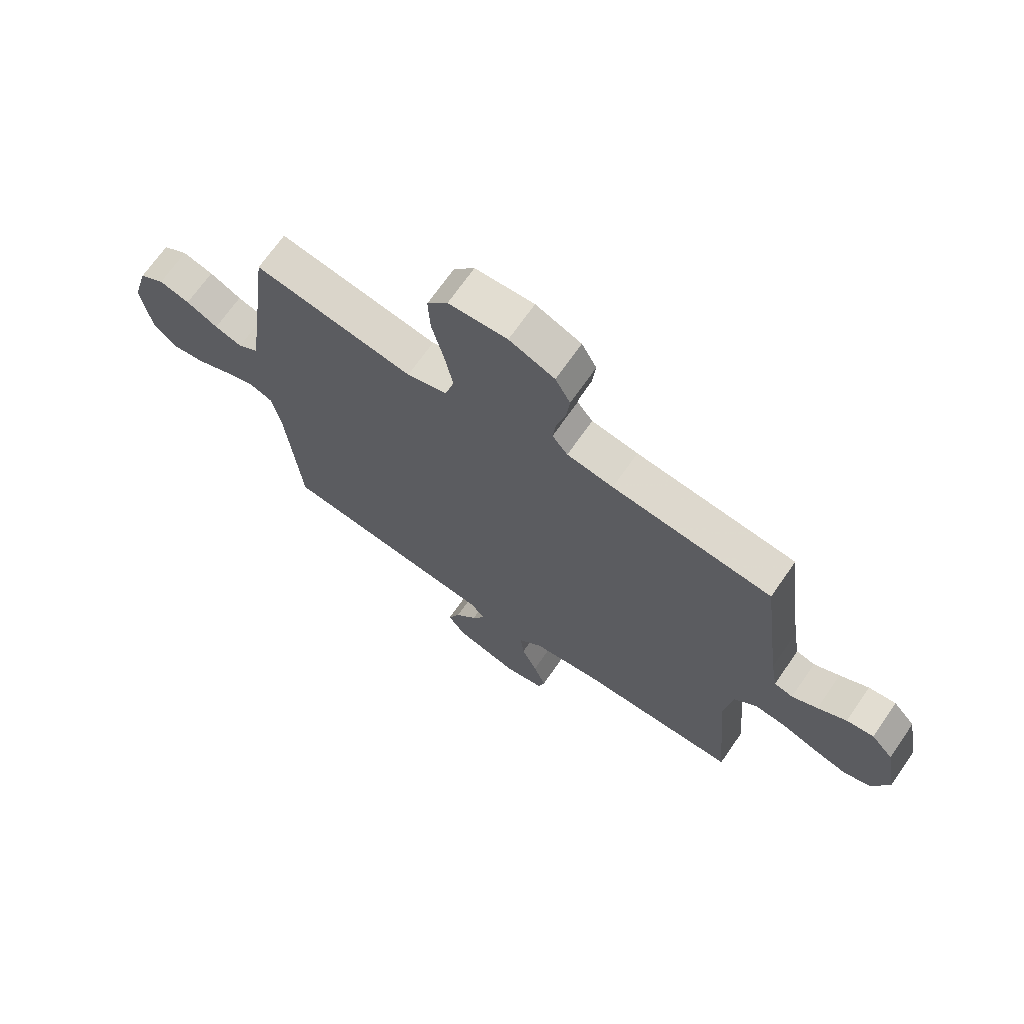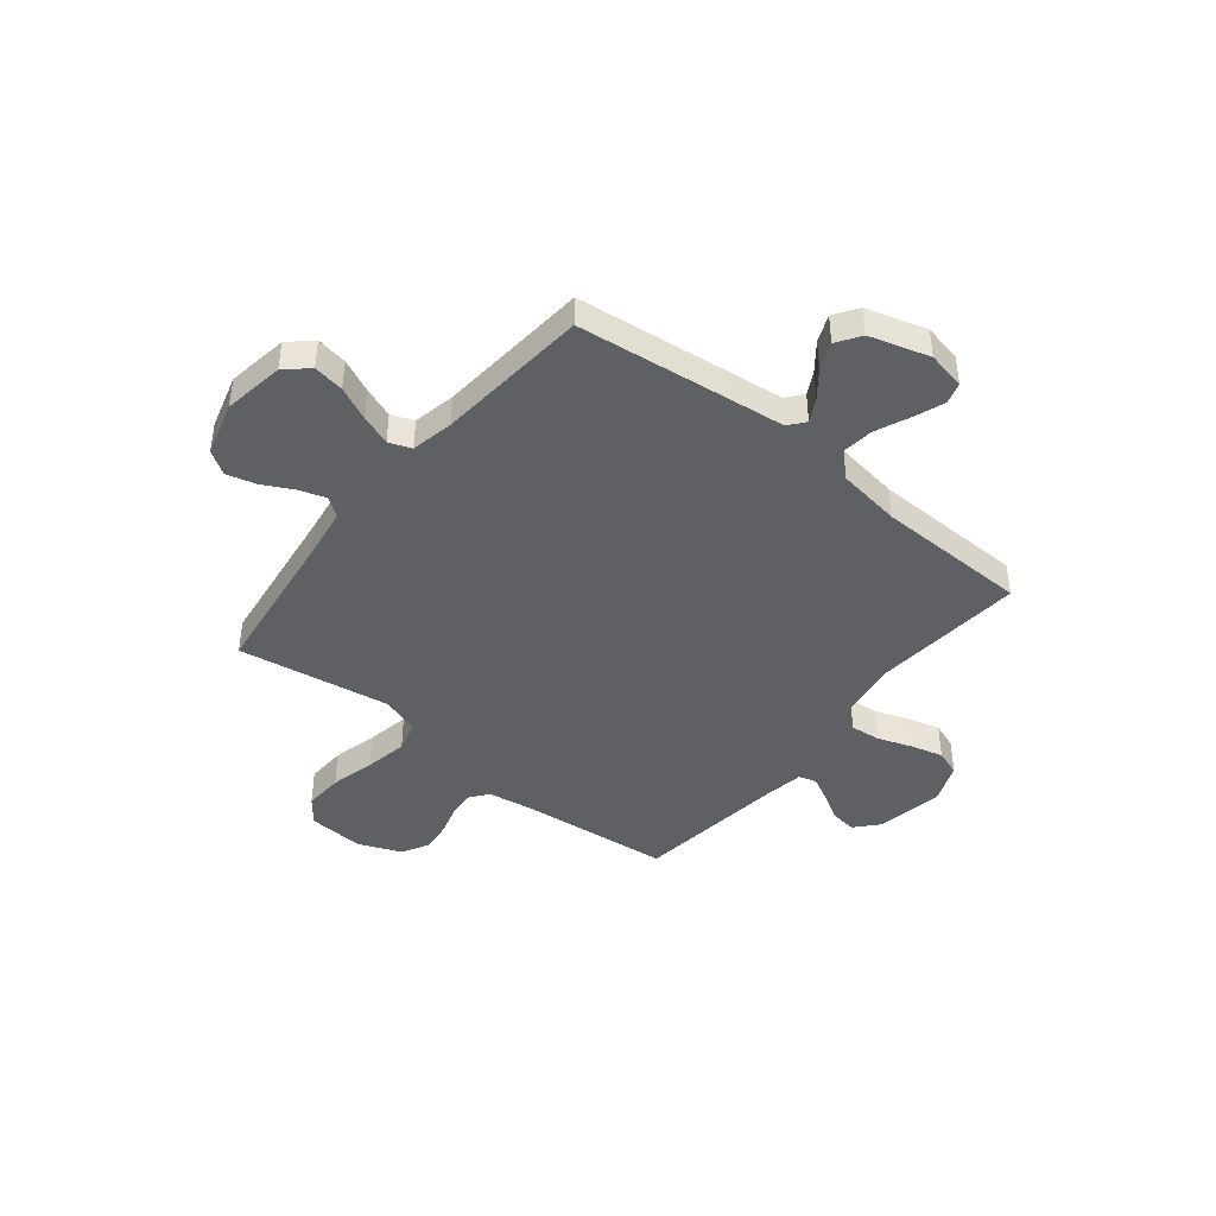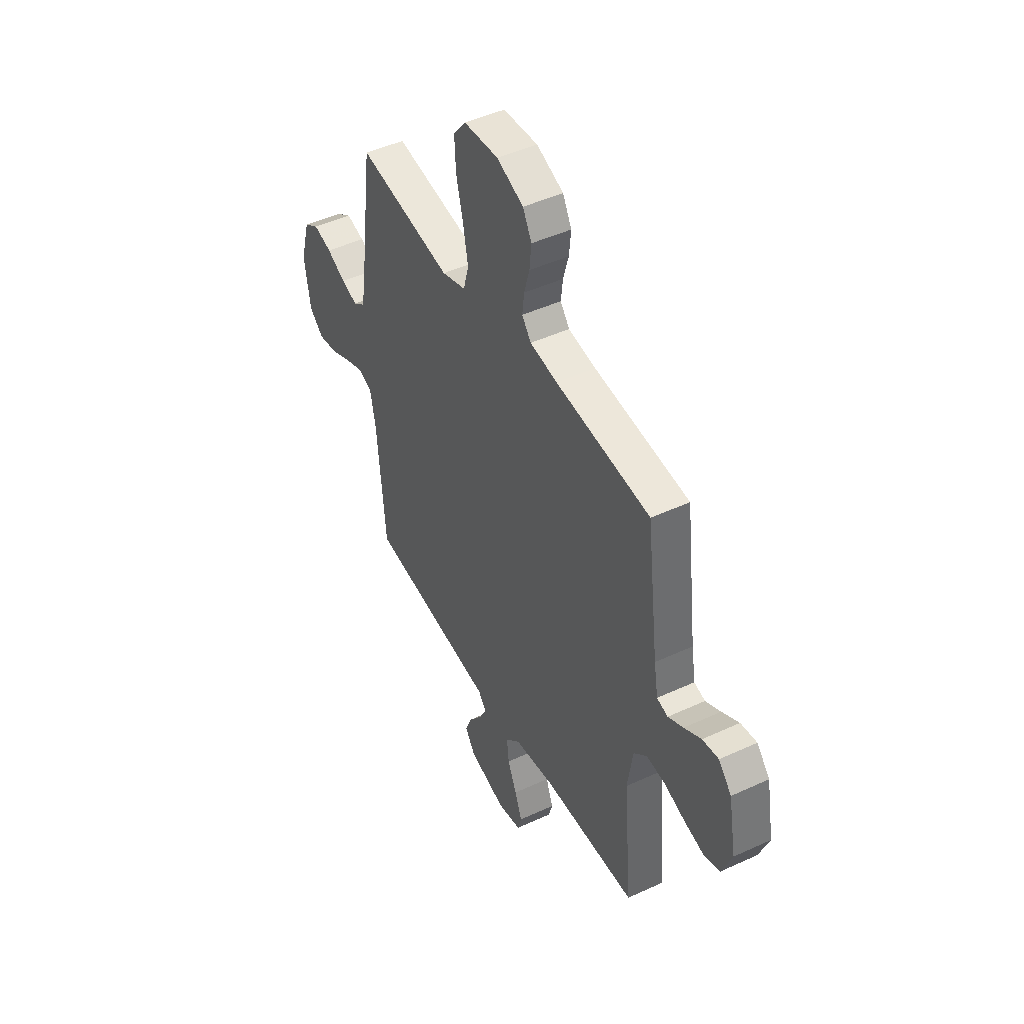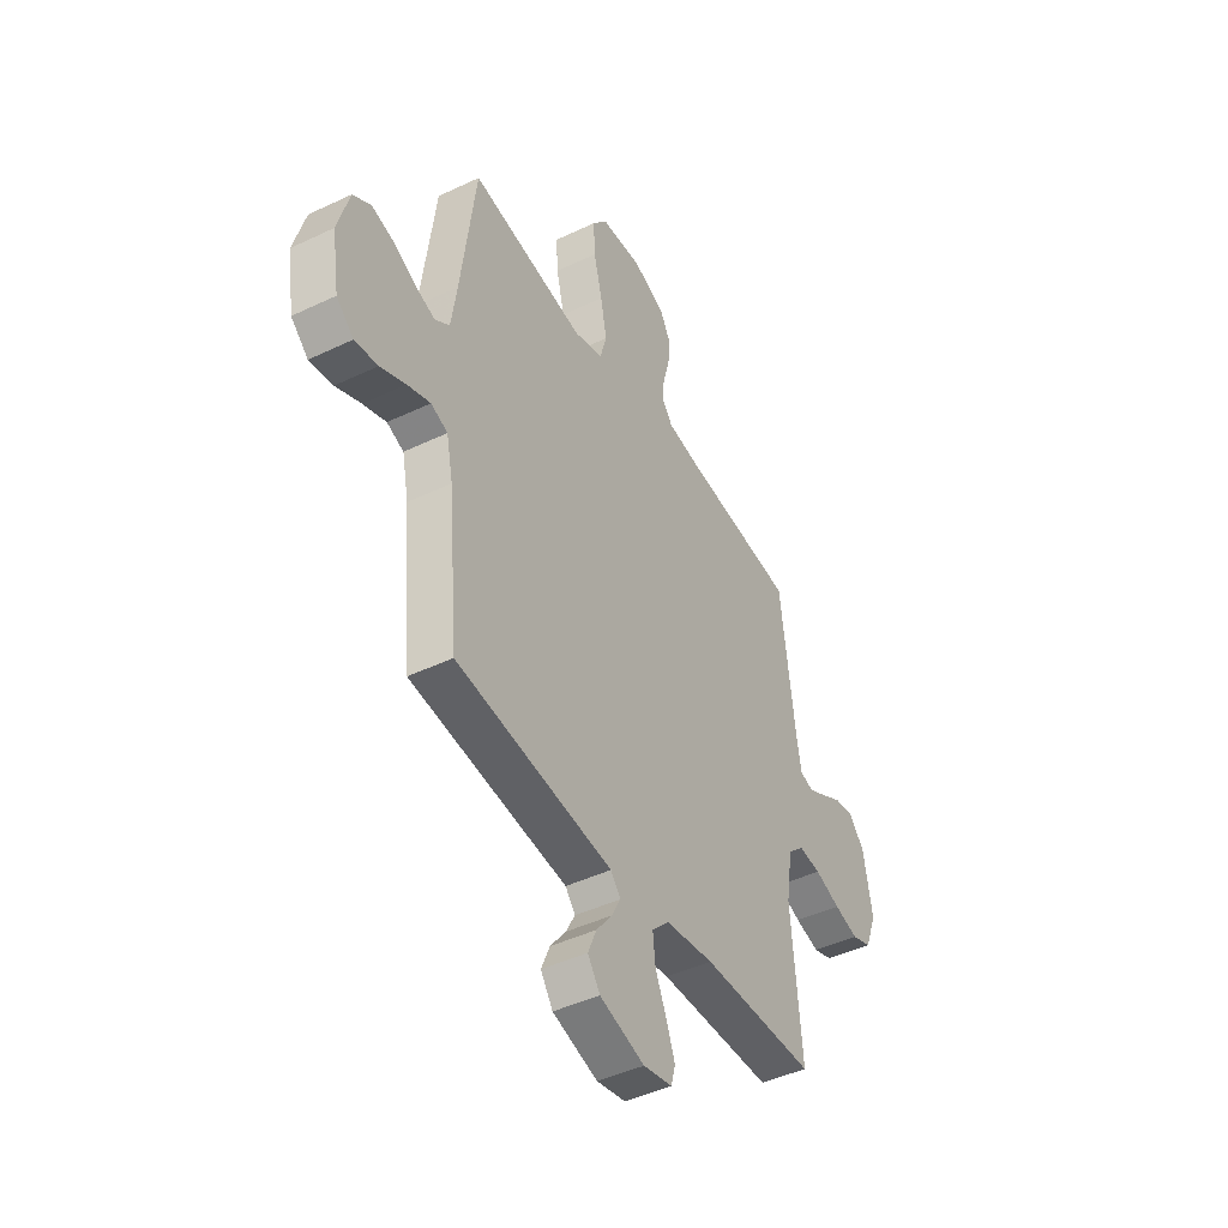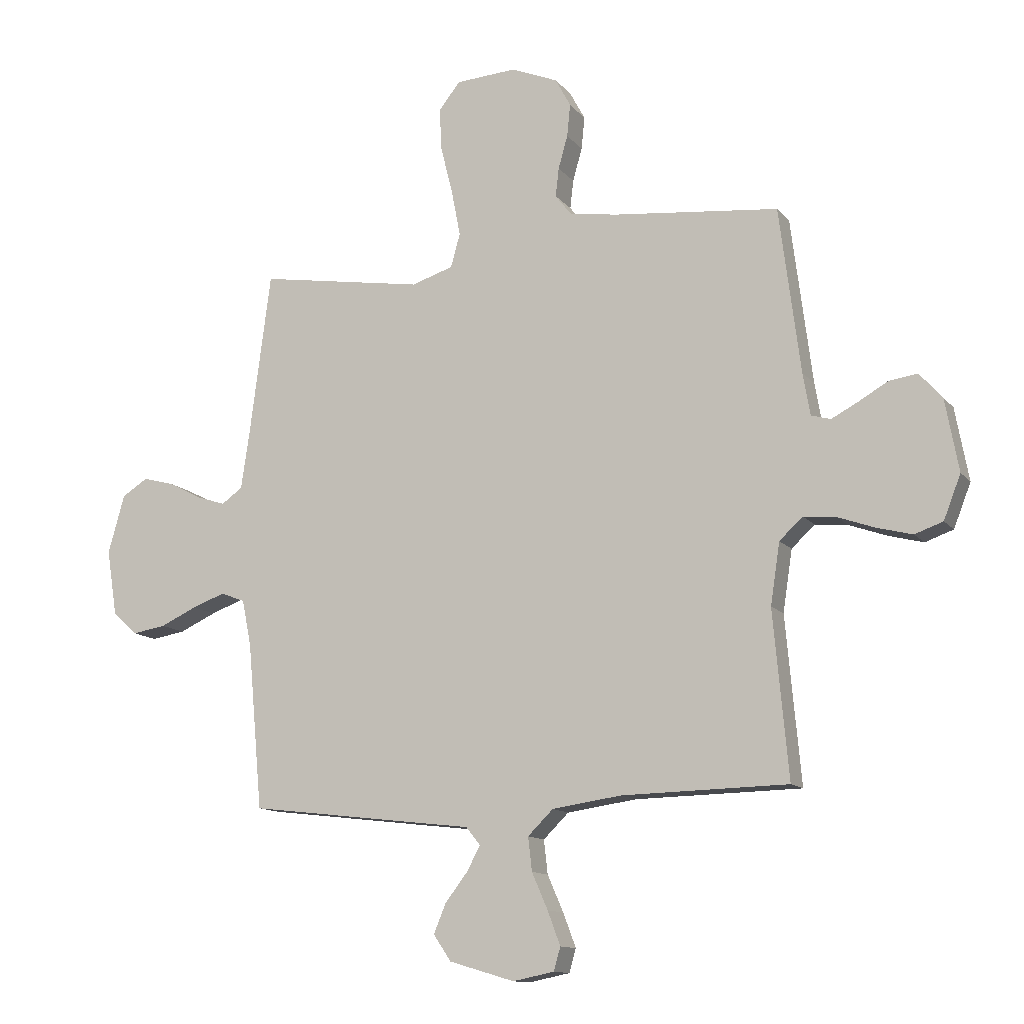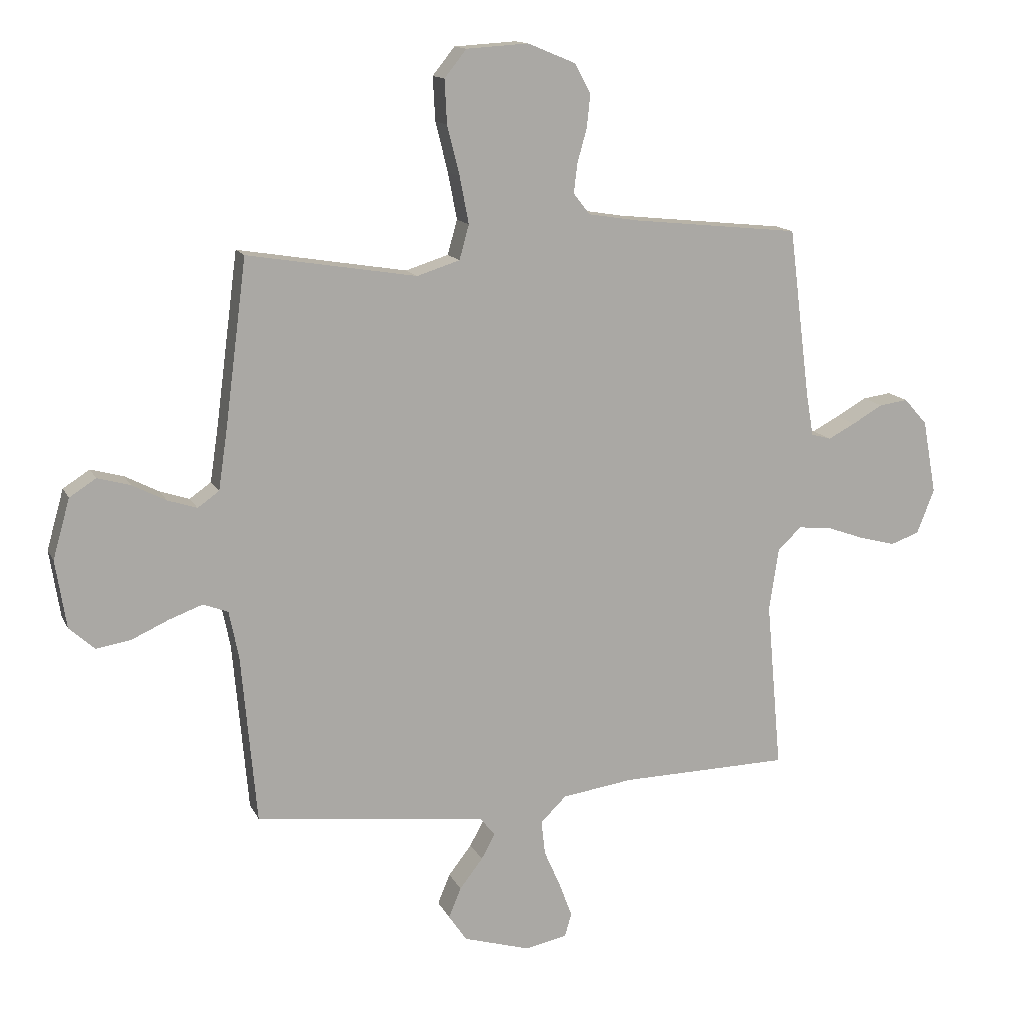
<metadata>
{"format":"obj","ext":"obj","renderer":"f3d","projection":"perspective","resolution":1024,"background":"white","views":[{"elev":69.4,"azim":-145.2,"up":"+Z"},{"elev":-43.4,"azim":141.2,"up":"+Y"},{"elev":46.5,"azim":-117.8,"up":"+Z"},{"elev":-44.7,"azim":119.0,"up":"+Z"},{"elev":-12.4,"azim":-156.5,"up":"+Z"},{"elev":13.7,"azim":161.8,"up":"+Z"}]}
</metadata>
<code>
v -0.5 0.07 -0.5
v -0.473 0.07 -0.2
v -0.49 0.07 -0.089
v -0.532 0.07 -0.05
v -0.591 0.07 -0.056
v -0.658 0.07 -0.08
v -0.722 0.07 -0.097
v -0.773 0.07 -0.079
v -0.804 0.07 0
v -0.78 0.07 0.131
v -0.739 0.07 0.177
v -0.688 0.07 0.17
v -0.634 0.07 0.139
v -0.586 0.07 0.114
v -0.551 0.07 0.124
v -0.538 0.07 0.2
v -0.5 0.07 0.5
v -0.2 0.07 0.531
v -0.113 0.07 0.545
v -0.084 0.07 0.582
v -0.09 0.07 0.634
v -0.107 0.07 0.694
v -0.113 0.07 0.753
v -0.085 0.07 0.805
v 0 0.07 0.84
v 0.11 0.07 0.833
v 0.149 0.07 0.784
v 0.145 0.07 0.707
v 0.123 0.07 0.619
v 0.107 0.07 0.536
v 0.124 0.07 0.475
v 0.2 0.07 0.451
v 0.5 0.07 0.5
v 0.539 0.07 0.2
v 0.554 0.07 0.099
v 0.592 0.07 0.072
v 0.644 0.07 0.089
v 0.704 0.07 0.12
v 0.762 0.07 0.136
v 0.809 0.07 0.106
v 0.839 0.07 0
v 0.82 0.07 -0.12
v 0.775 0.07 -0.161
v 0.714 0.07 -0.151
v 0.648 0.07 -0.121
v 0.588 0.07 -0.099
v 0.544 0.07 -0.116
v 0.527 0.07 -0.2
v 0.5 0.07 -0.5
v 0.2 0.07 -0.536
v 0.089 0.07 -0.549
v 0.063 0.07 -0.581
v 0.087 0.07 -0.626
v 0.128 0.07 -0.679
v 0.15 0.07 -0.732
v 0.118 0.07 -0.779
v 0 0.07 -0.814
v -0.075 0.07 -0.799
v -0.087 0.07 -0.757
v -0.064 0.07 -0.696
v -0.035 0.07 -0.63
v -0.028 0.07 -0.569
v -0.074 0.07 -0.524
v -0.2 0.07 -0.506
v -0.5 0 -0.5
v -0.473 0 -0.2
v -0.49 0 -0.089
v -0.532 0 -0.05
v -0.591 0 -0.056
v -0.658 0 -0.08
v -0.722 0 -0.097
v -0.773 0 -0.079
v -0.804 0 0
v -0.78 0 0.131
v -0.739 0 0.177
v -0.688 0 0.17
v -0.634 0 0.139
v -0.586 0 0.114
v -0.551 0 0.124
v -0.538 0 0.2
v -0.5 0 0.5
v -0.2 0 0.531
v -0.113 0 0.545
v -0.084 0 0.582
v -0.09 0 0.634
v -0.107 0 0.694
v -0.113 0 0.753
v -0.085 0 0.805
v 0 0 0.84
v 0.11 0 0.833
v 0.149 0 0.784
v 0.145 0 0.707
v 0.123 0 0.619
v 0.107 0 0.536
v 0.124 0 0.475
v 0.2 0 0.451
v 0.5 0 0.5
v 0.539 0 0.2
v 0.554 0 0.099
v 0.592 0 0.072
v 0.644 0 0.089
v 0.704 0 0.12
v 0.762 0 0.136
v 0.809 0 0.106
v 0.839 0 0
v 0.82 0 -0.12
v 0.775 0 -0.161
v 0.714 0 -0.151
v 0.648 0 -0.121
v 0.588 0 -0.099
v 0.544 0 -0.116
v 0.527 0 -0.2
v 0.5 0 -0.5
v 0.2 0 -0.536
v 0.089 0 -0.549
v 0.063 0 -0.581
v 0.087 0 -0.626
v 0.128 0 -0.679
v 0.15 0 -0.732
v 0.118 0 -0.779
v 0 0 -0.814
v -0.075 0 -0.799
v -0.087 0 -0.757
v -0.064 0 -0.696
v -0.035 0 -0.63
v -0.028 0 -0.569
v -0.074 0 -0.524
v -0.2 0 -0.506
f 59 60 61
f 58 59 61
f 57 58 61
f 56 57 61
f 55 56 61
f 54 55 61
f 53 54 61
f 52 53 61 62
f 51 52 62 63
f 50 51 63
f 49 50 63
f 48 49 63
f 43 44 45
f 42 43 45
f 41 42 45
f 40 41 45
f 39 40 45
f 38 39 45
f 37 38 45
f 36 37 45 46
f 35 36 46 47
f 32 33 34
f 48 63 64
f 47 48 64
f 35 47 64
f 34 35 64
f 32 34 64
f 31 32 64
f 27 28 29
f 26 27 29
f 25 26 29
f 24 25 29
f 23 24 29
f 22 23 29
f 21 22 29
f 16 17 18
f 15 16 18 19
f 11 12 13
f 10 11 13
f 9 10 13
f 8 9 13
f 7 8 13
f 6 7 13
f 5 6 13
f 4 5 13 14
f 3 4 14 15
f 64 1 2
f 31 64 2
f 30 31 2
f 20 21 29 30
f 30 2 3
f 20 30 3
f 19 20 3
f 3 15 19
f 125 124 123
f 125 123 122
f 125 122 121
f 125 121 120
f 125 120 119
f 125 119 118
f 125 118 117
f 126 125 117 116
f 127 126 116 115
f 127 115 114
f 127 114 113
f 127 113 112
f 109 108 107
f 109 107 106
f 109 106 105
f 109 105 104
f 109 104 103
f 109 103 102
f 109 102 101
f 110 109 101 100
f 111 110 100 99
f 98 97 96
f 128 127 112
f 128 112 111
f 128 111 99
f 128 99 98
f 128 98 96
f 128 96 95
f 93 92 91
f 93 91 90
f 93 90 89
f 93 89 88
f 93 88 87
f 93 87 86
f 93 86 85
f 82 81 80
f 83 82 80 79
f 77 76 75
f 77 75 74
f 77 74 73
f 77 73 72
f 77 72 71
f 77 71 70
f 77 70 69
f 78 77 69 68
f 79 78 68 67
f 66 65 128
f 66 128 95
f 66 95 94
f 94 93 85 84
f 67 66 94
f 67 94 84
f 67 84 83
f 83 79 67
f 1 65 66 2
f 2 66 67 3
f 3 67 68 4
f 4 68 69 5
f 5 69 70 6
f 6 70 71 7
f 7 71 72 8
f 8 72 73 9
f 9 73 74 10
f 10 74 75 11
f 11 75 76 12
f 12 76 77 13
f 13 77 78 14
f 14 78 79 15
f 15 79 80 16
f 16 80 81 17
f 17 81 82 18
f 18 82 83 19
f 19 83 84 20
f 20 84 85 21
f 21 85 86 22
f 22 86 87 23
f 23 87 88 24
f 24 88 89 25
f 25 89 90 26
f 26 90 91 27
f 27 91 92 28
f 28 92 93 29
f 29 93 94 30
f 30 94 95 31
f 31 95 96 32
f 32 96 97 33
f 33 97 98 34
f 34 98 99 35
f 35 99 100 36
f 36 100 101 37
f 37 101 102 38
f 38 102 103 39
f 39 103 104 40
f 40 104 105 41
f 41 105 106 42
f 42 106 107 43
f 43 107 108 44
f 44 108 109 45
f 45 109 110 46
f 46 110 111 47
f 47 111 112 48
f 48 112 113 49
f 49 113 114 50
f 50 114 115 51
f 51 115 116 52
f 52 116 117 53
f 53 117 118 54
f 54 118 119 55
f 55 119 120 56
f 56 120 121 57
f 57 121 122 58
f 58 122 123 59
f 59 123 124 60
f 60 124 125 61
f 61 125 126 62
f 62 126 127 63
f 63 127 128 64
f 64 128 65 1

</code>
